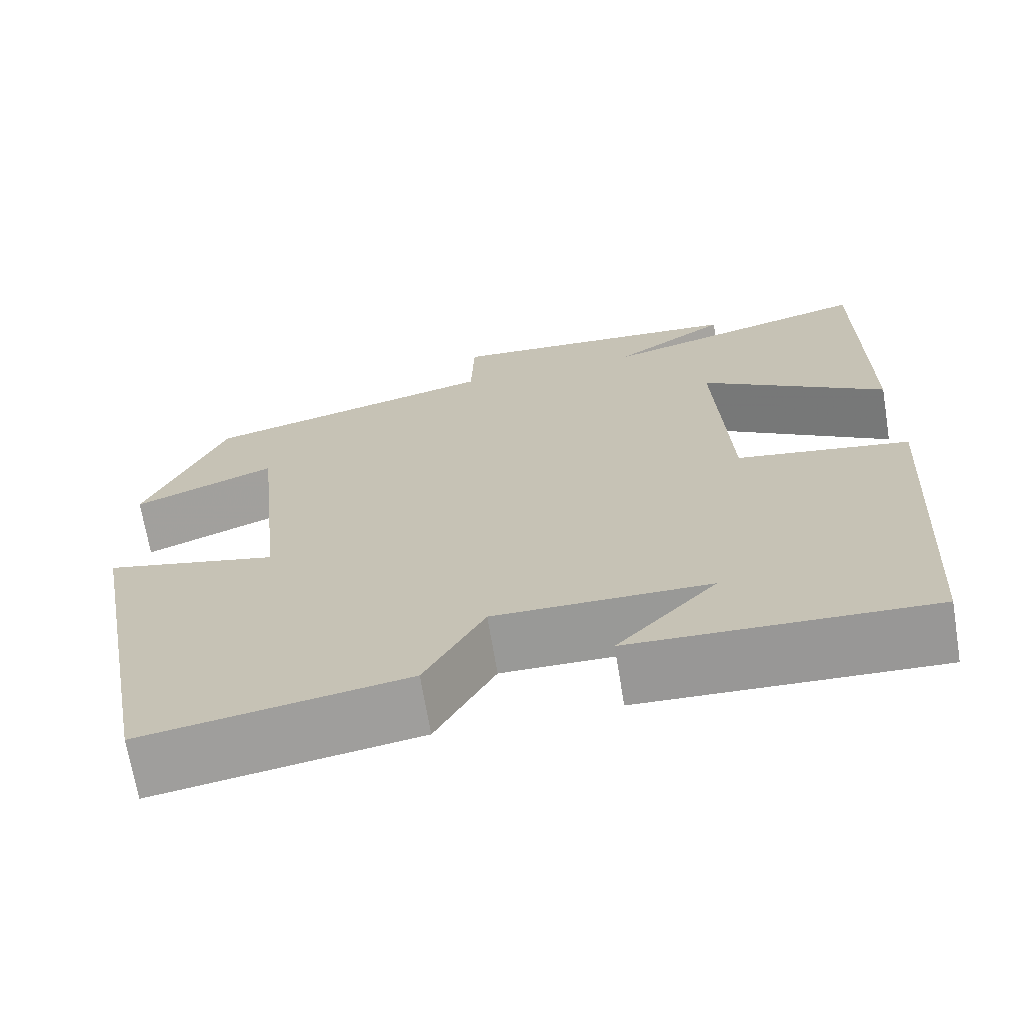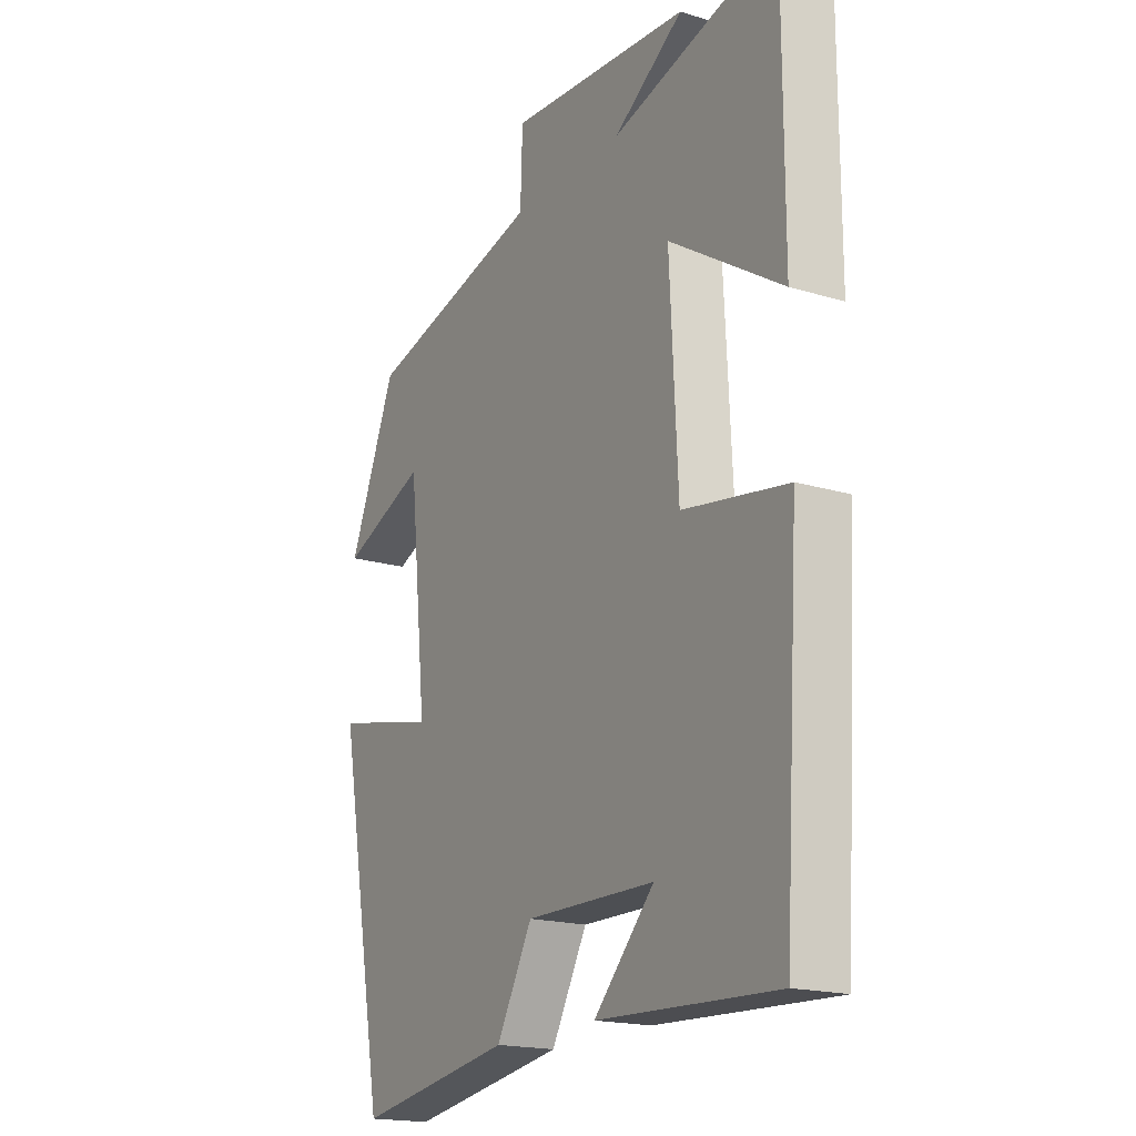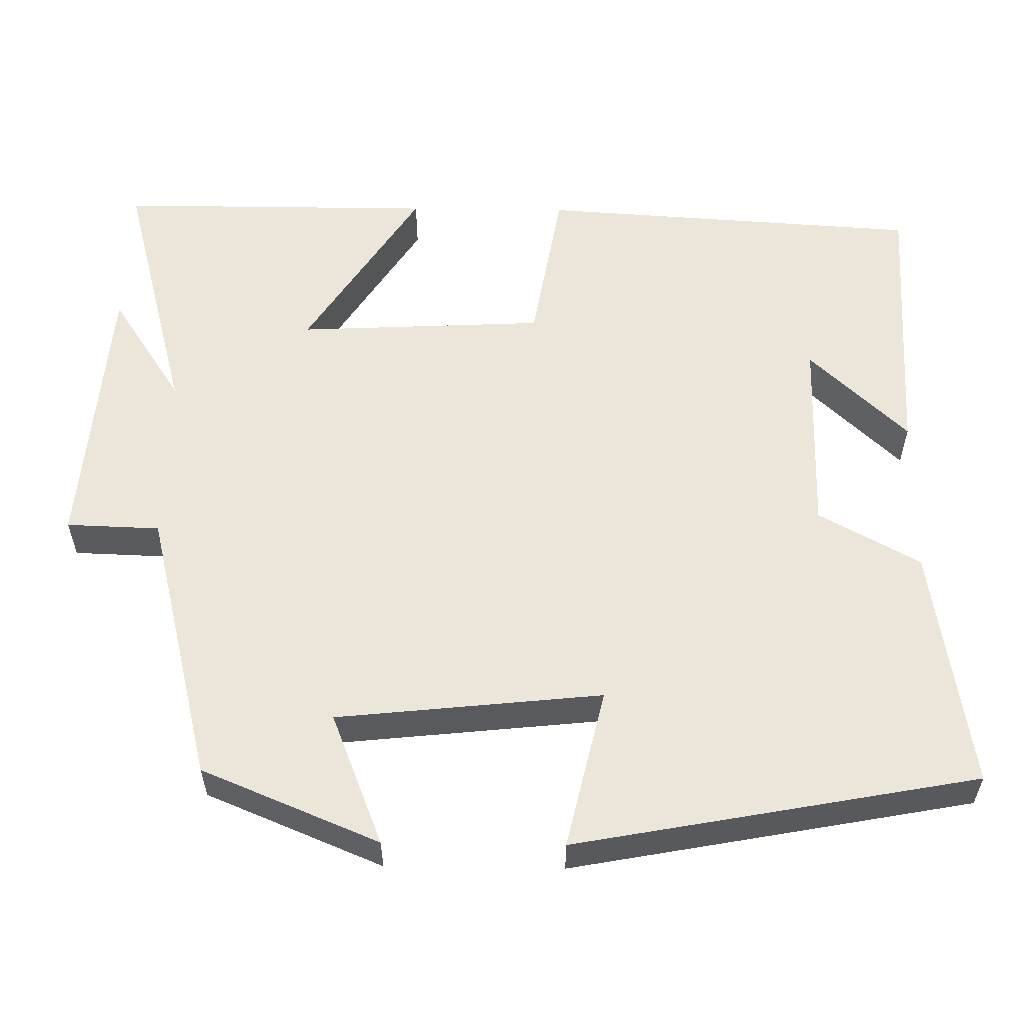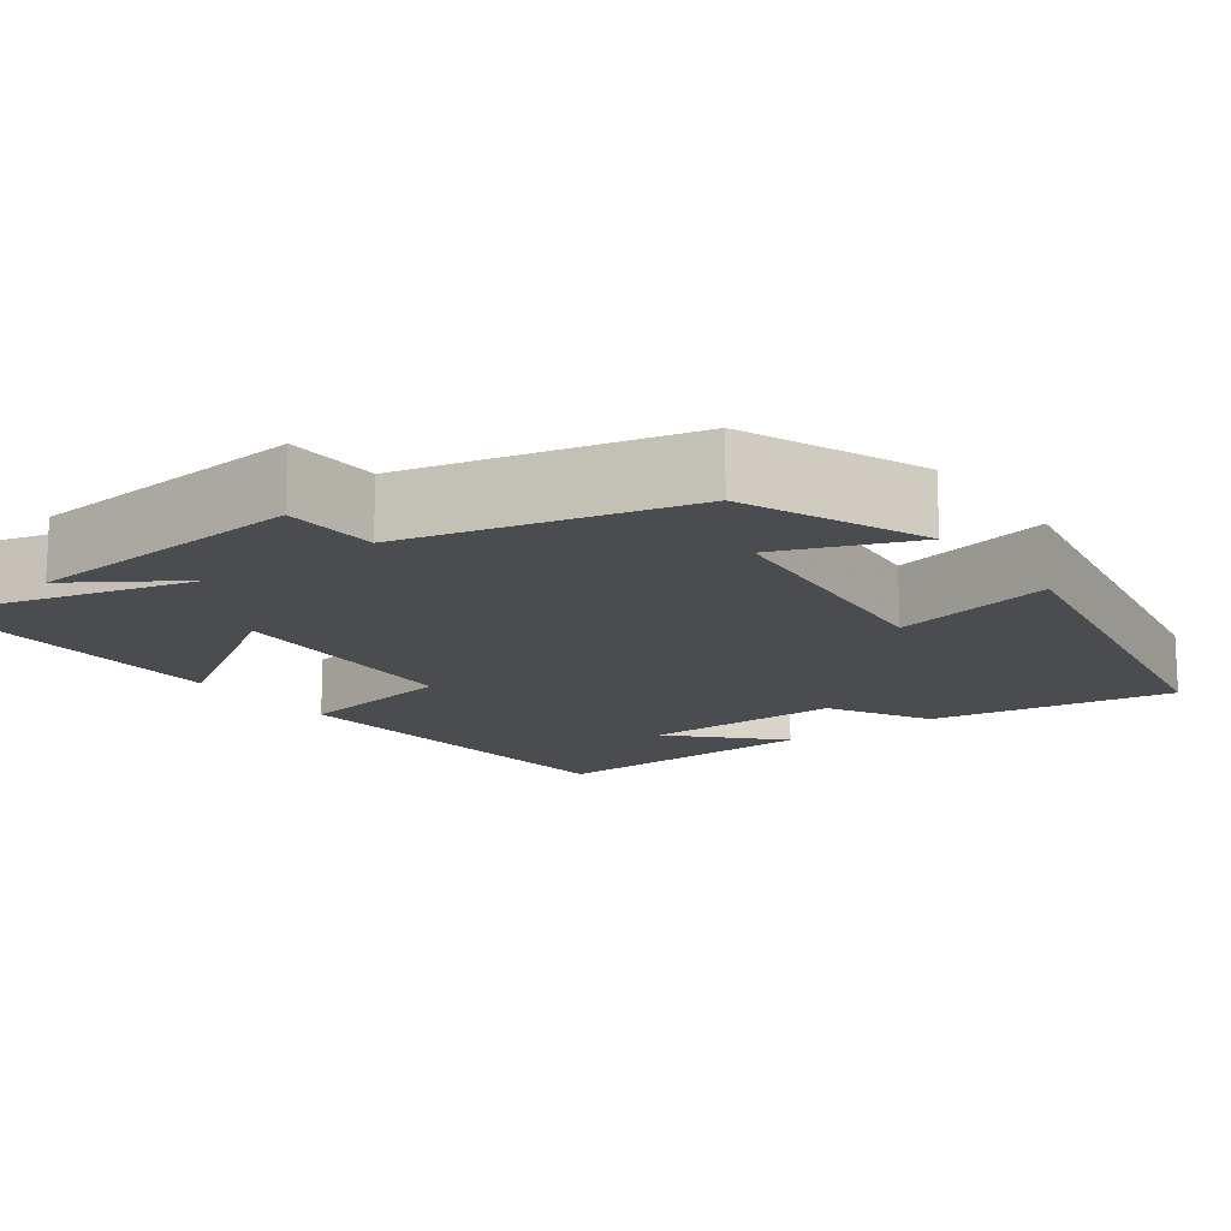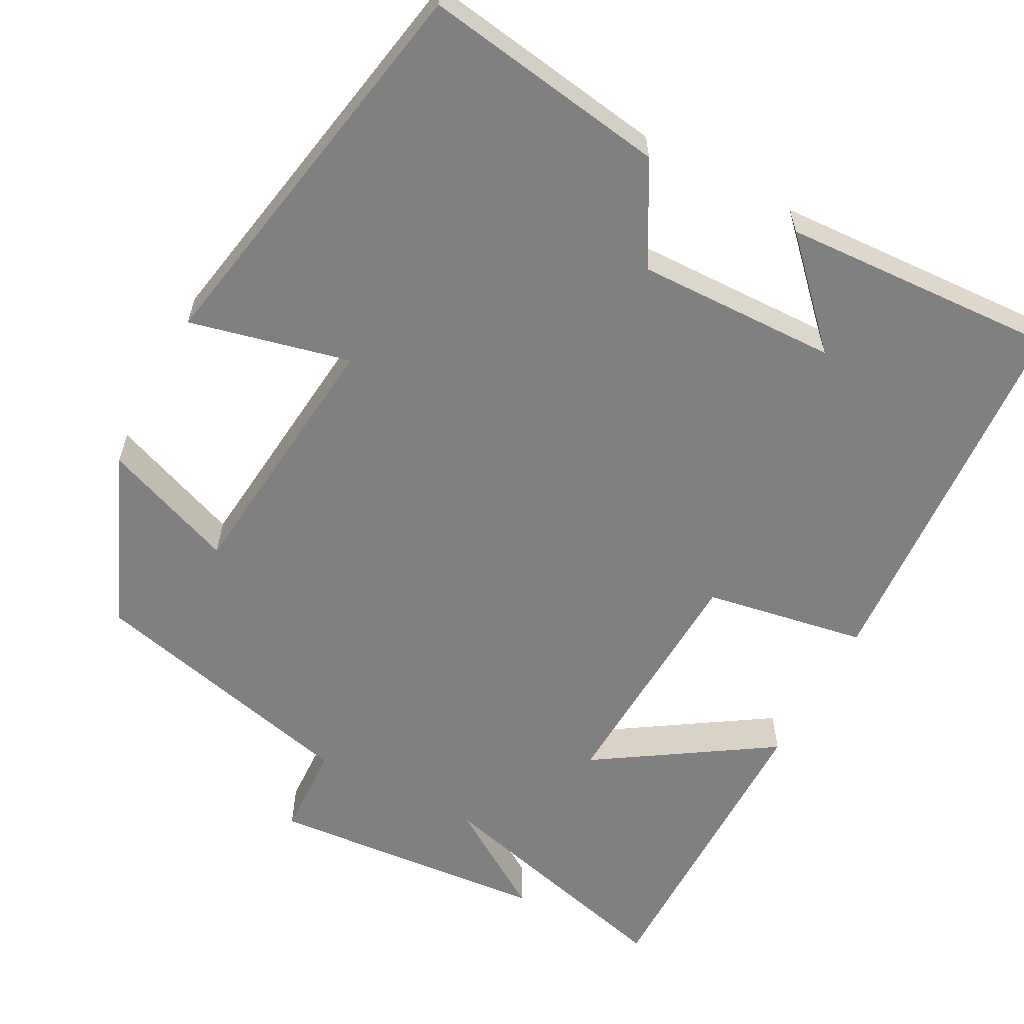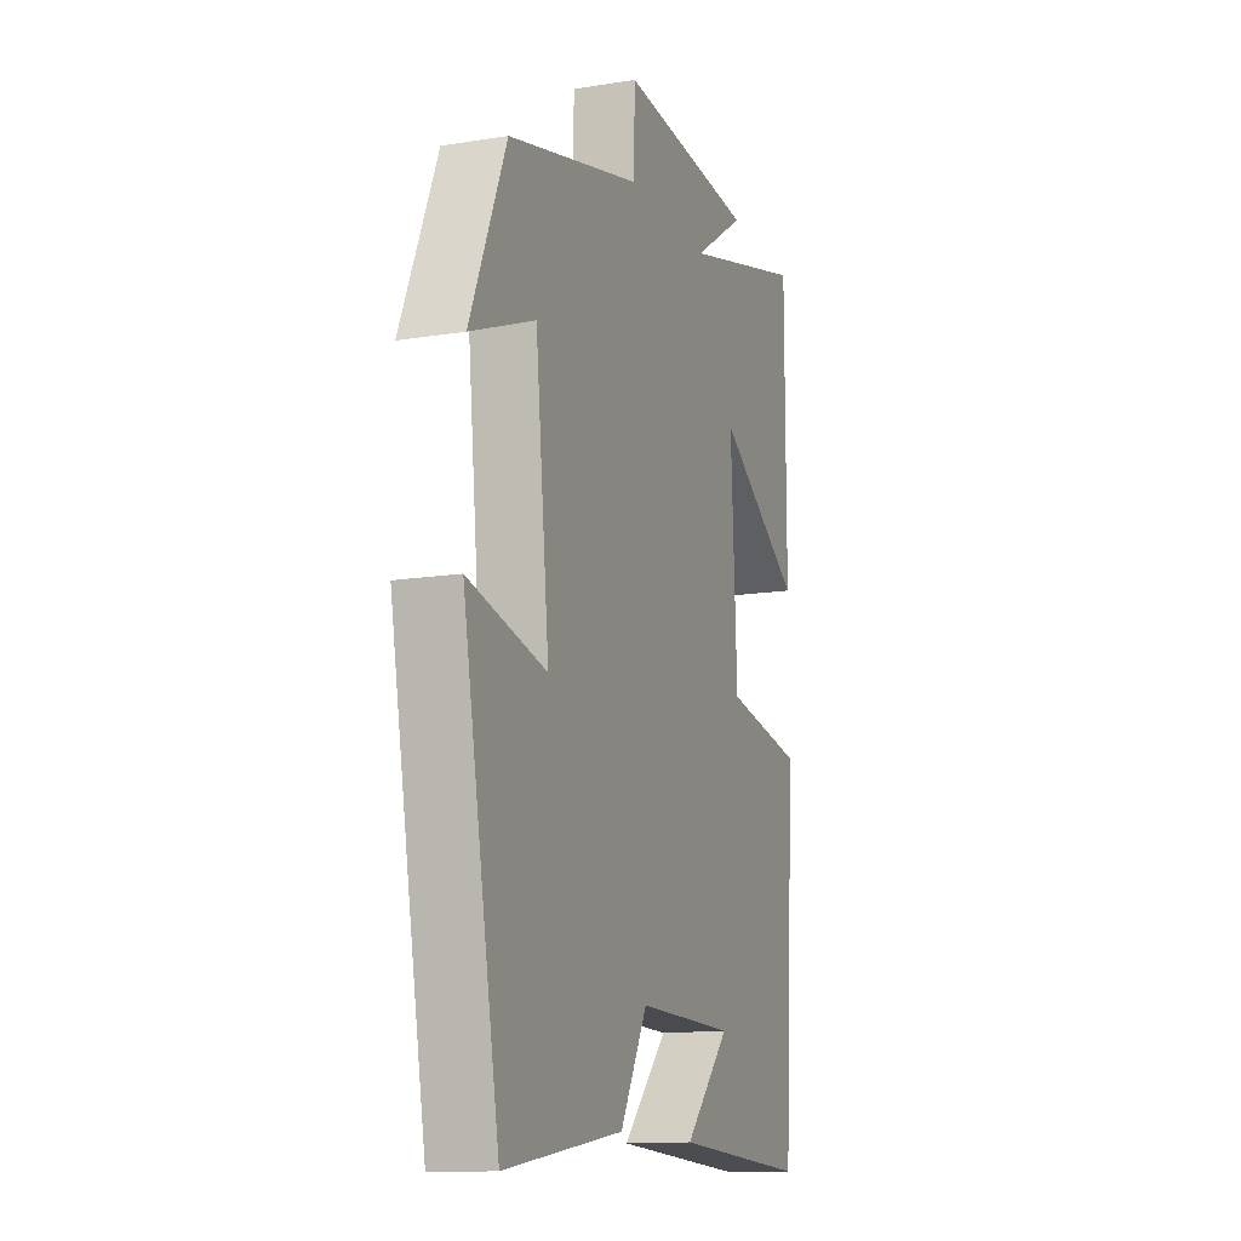
<metadata>
{"format":"obj","ext":"obj","renderer":"f3d","projection":"perspective","resolution":1024,"background":"white","views":[{"elev":-69.1,"azim":-170.6,"up":"+Z"},{"elev":-18.4,"azim":-120.1,"up":"+Z"},{"elev":57.1,"azim":90.8,"up":"+Y"},{"elev":-14.8,"azim":36.6,"up":"+Y"},{"elev":-60.0,"azim":152.3,"up":"+Y"},{"elev":-13.4,"azim":110.0,"up":"+Z"}]}
</metadata>
<code>
v 0.406 0.07 0.412
v 0.5 0.07 0.186
v 0.331 0.07 0.253
v 0.295 0.07 -0.085
v 0.5 0.07 -0.038
v 0.404 0.07 -0.55
v 0.093 0.07 -0.5
v 0.022 0.07 -0.371
v -0.234 0.07 -0.375
v -0.115 0.07 -0.5
v -0.469 0.07 -0.516
v -0.5 0.07 -0.027
v -0.293 0.07 0.008
v -0.277 0.07 0.324
v -0.5 0.07 0.181
v -0.5 0.07 0.588
v -0.171 0.07 0.5
v -0.309 0.07 0.591
v 0.051 0.07 0.619
v 0.055 0.07 0.5
v 0.406 0 0.412
v 0.5 0 0.186
v 0.331 0 0.253
v 0.295 0 -0.085
v 0.5 0 -0.038
v 0.404 0 -0.55
v 0.093 0 -0.5
v 0.022 0 -0.371
v -0.234 0 -0.375
v -0.115 0 -0.5
v -0.469 0 -0.516
v -0.5 0 -0.027
v -0.293 0 0.008
v -0.277 0 0.324
v -0.5 0 0.181
v -0.5 0 0.588
v -0.171 0 0.5
v -0.309 0 0.591
v 0.051 0 0.619
v 0.055 0 0.5
f 17 18 19 20
f 17 20 1 2
f 14 15 16 17
f 13 14 17
f 11 12 13
f 9 10 11
f 9 11 13
f 8 9 13 17
f 4 5 6 7
f 3 4 7 8
f 17 2 3
f 3 8 17
f 40 39 38 37
f 22 21 40 37
f 37 36 35 34
f 37 34 33
f 33 32 31
f 31 30 29
f 33 31 29
f 37 33 29 28
f 27 26 25 24
f 28 27 24 23
f 23 22 37
f 37 28 23
f 1 21 22 2
f 2 22 23 3
f 3 23 24 4
f 4 24 25 5
f 5 25 26 6
f 6 26 27 7
f 7 27 28 8
f 8 28 29 9
f 9 29 30 10
f 10 30 31 11
f 11 31 32 12
f 12 32 33 13
f 13 33 34 14
f 14 34 35 15
f 15 35 36 16
f 16 36 37 17
f 17 37 38 18
f 18 38 39 19
f 19 39 40 20
f 20 40 21 1

</code>
